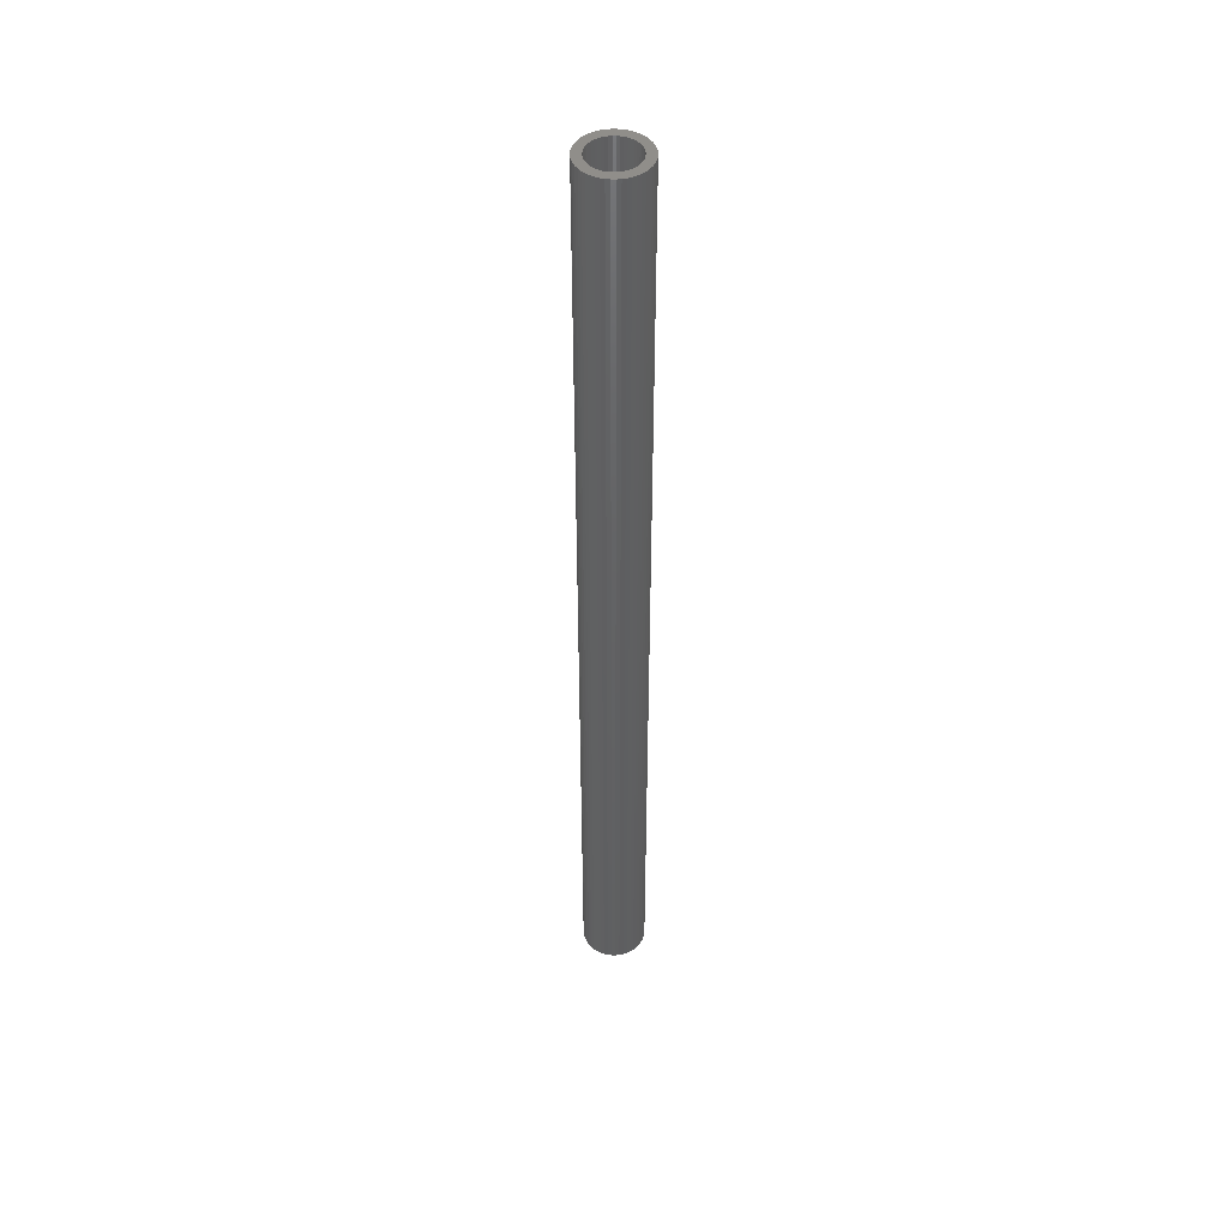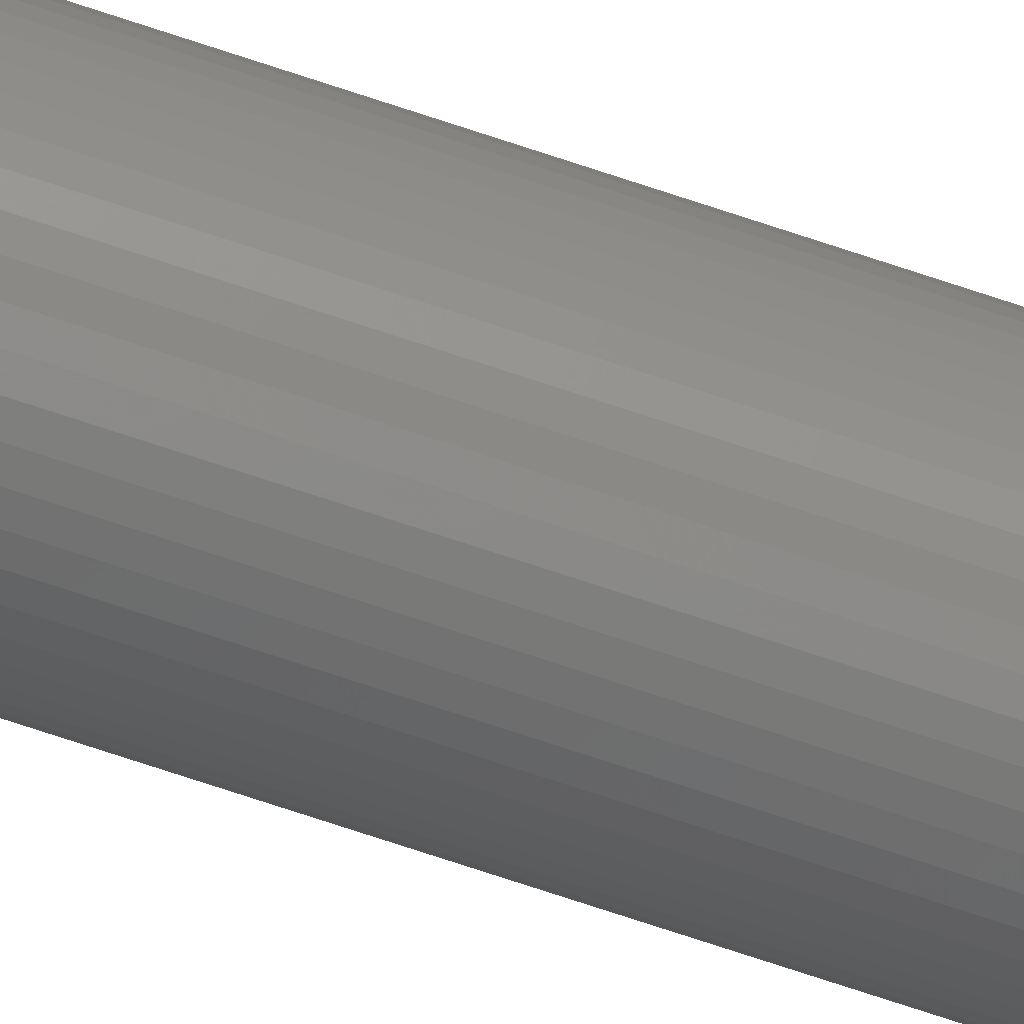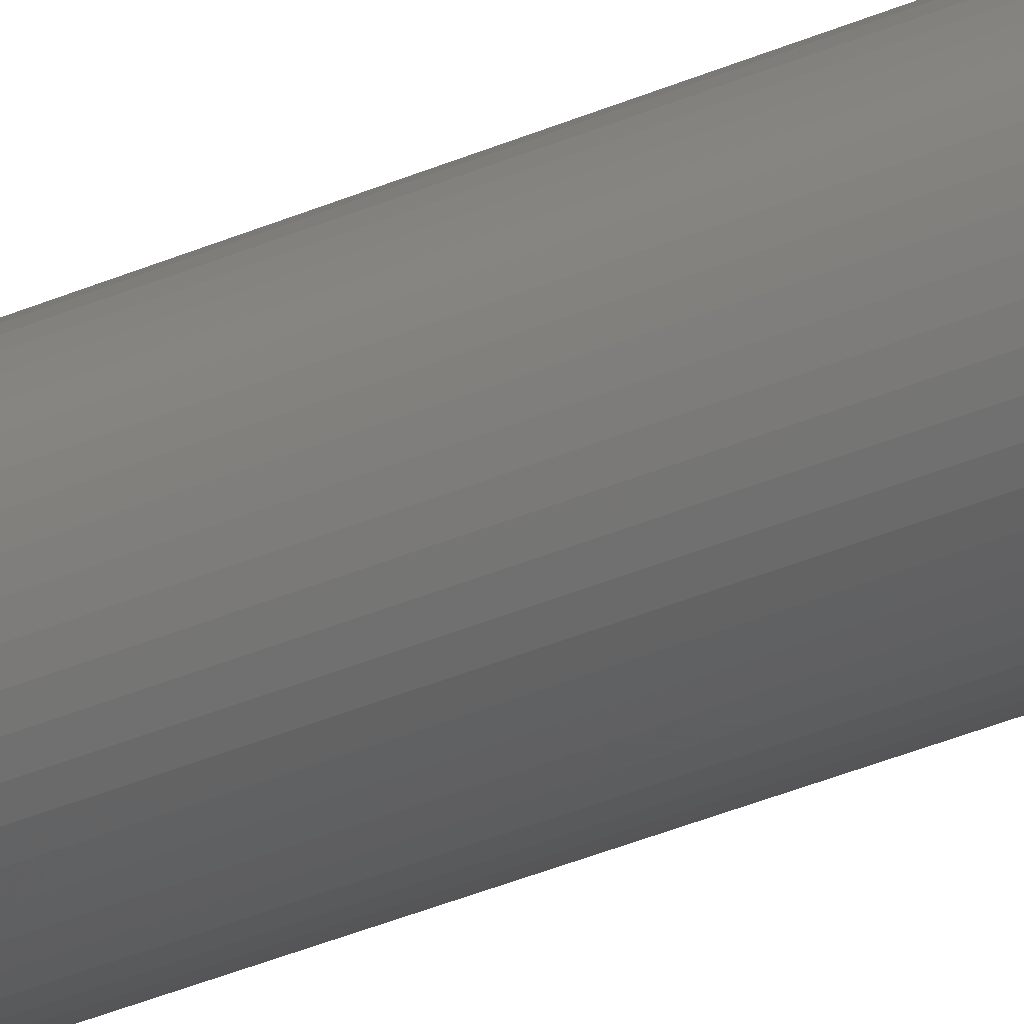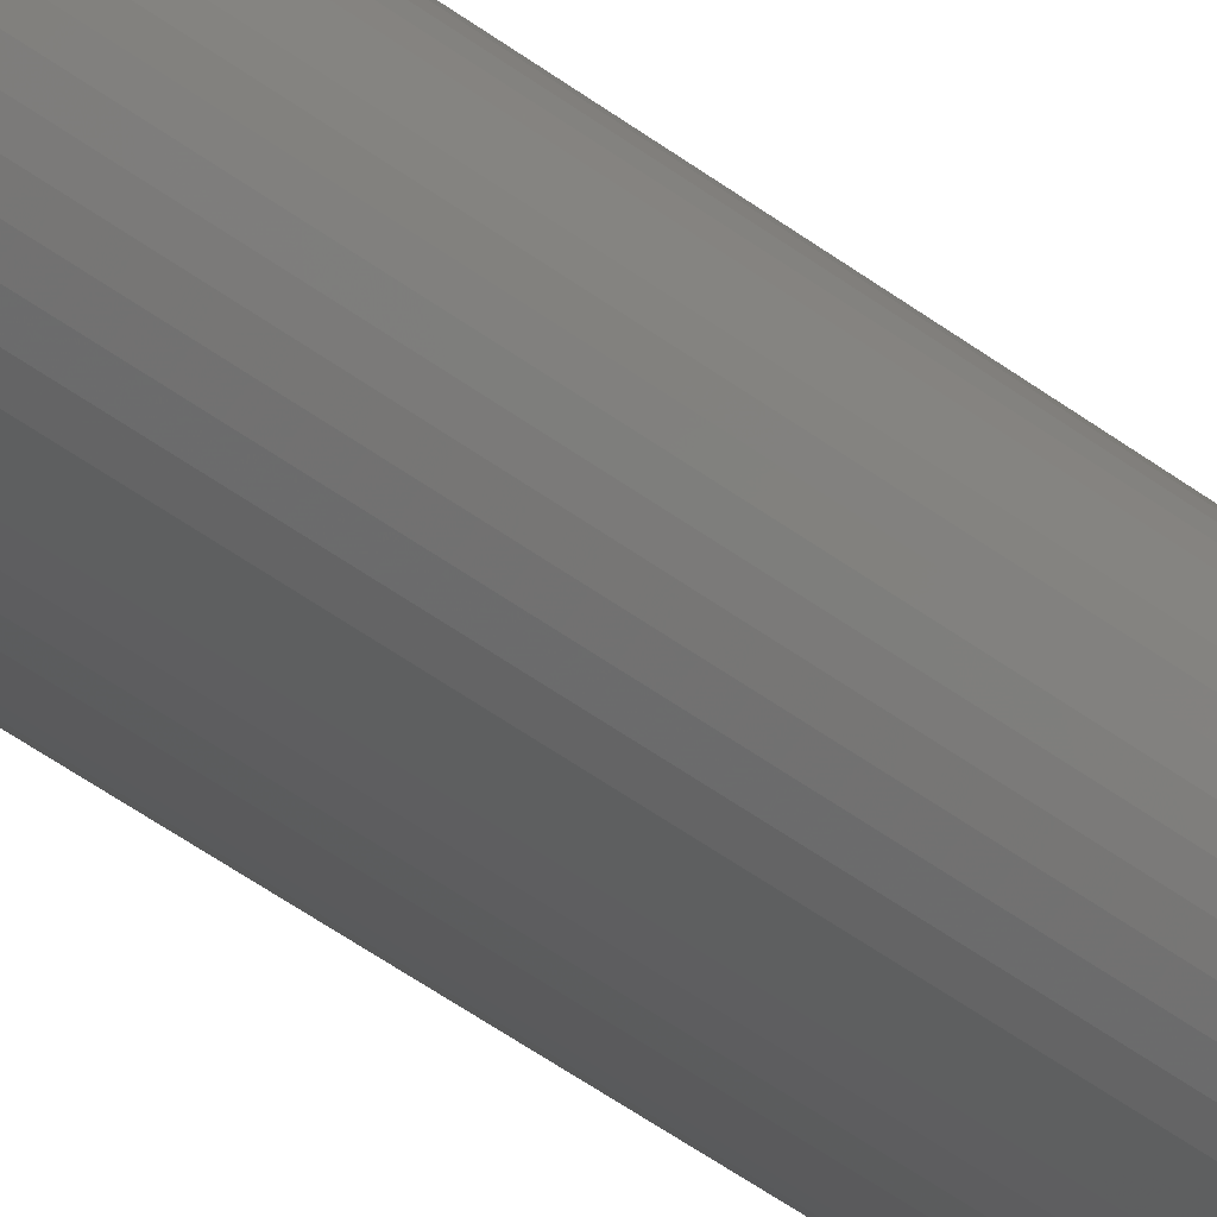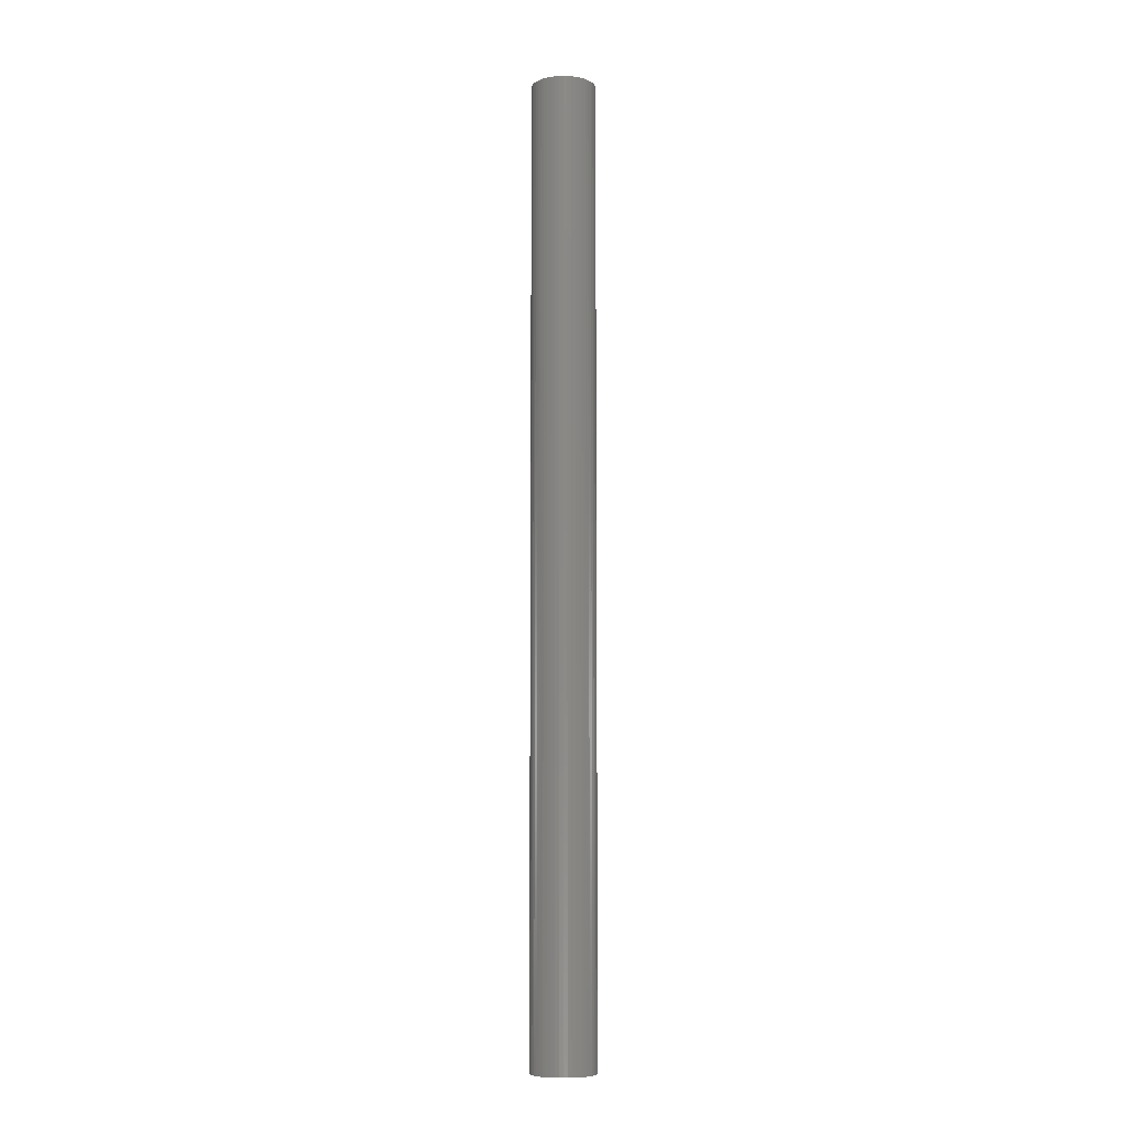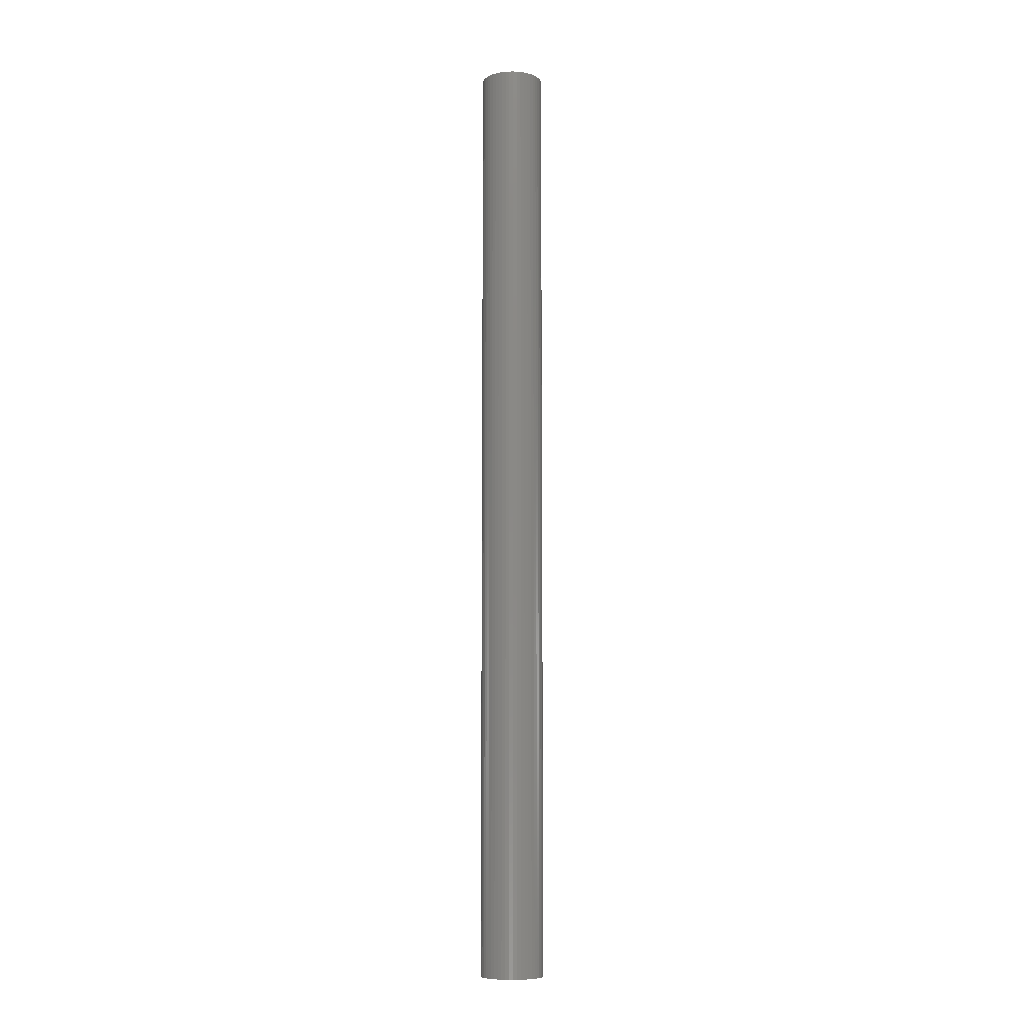
<metadata>
{"format":"stl","ext":"stl","renderer":"f3d","projection":"perspective","resolution":1024,"background":"white","views":[{"elev":46.2,"azim":15.2,"up":"+Z"},{"elev":-78.8,"azim":-108.0,"up":"+Y"},{"elev":-30.2,"azim":-56.3,"up":"+Y"},{"elev":-32.3,"azim":40.5,"up":"+Y"},{"elev":-7.9,"azim":-53.3,"up":"+Z"},{"elev":-8.9,"azim":-113.9,"up":"+Z"}]}
</metadata>
<code>
# stl→obj: 200 verts, 400 faces
v 2.5 0 37.5
v 2.48 0.3133 -37.5
v 2.48 0.3133 37.5
v 2.5 0 -37.5
v -2.5 0 -37.5
v -2.48 0.3133 37.5
v -2.48 0.3133 -37.5
v -2.5 0 37.5
v 0.157 2.495 -37.5
v -0.157 2.495 37.5
v 0.157 2.495 37.5
v -0.157 2.495 -37.5
v -0.157 -2.495 -37.5
v 0.157 -2.495 37.5
v -0.157 -2.495 37.5
v 0.157 -2.495 -37.5
v 1.594 -1.926 -37.5
v 1.822 -1.711 37.5
v 1.594 -1.926 37.5
v 1.822 -1.711 -37.5
v 1.822 1.711 -37.5
v 1.594 1.926 37.5
v 1.822 1.711 37.5
v 1.594 1.926 -37.5
v -1.594 1.926 -37.5
v -1.822 1.711 37.5
v -1.594 1.926 37.5
v -1.822 1.711 -37.5
v -0.7725 2.378 -37.5
v -1.064 2.262 37.5
v -0.7725 2.378 37.5
v -1.064 2.262 -37.5
v 2.324 0.9203 37.5
v 2.191 1.204 -37.5
v 2.191 1.204 37.5
v 2.324 0.9203 -37.5
v 1.064 2.262 -37.5
v 0.7725 2.378 37.5
v 1.064 2.262 37.5
v 0.7725 2.378 -37.5
v 0.4685 2.456 37.5
v 0.4685 2.456 -37.5
v 1.34 2.111 -37.5
v 1.34 2.111 37.5
v -2.324 0.9203 -37.5
v -2.191 1.204 37.5
v -2.191 1.204 -37.5
v -2.324 0.9203 37.5
v -2.023 1.469 37.5
v -2.023 1.469 -37.5
v 1.8 0 37.5
v 1.786 0.2256 37.5
v 2.421 0.6217 37.5
v 2.48 -0.3133 37.5
v 1.743 0.4476 37.5
v 1.786 -0.2256 37.5
v 1.674 0.6626 37.5
v 2.421 -0.6217 37.5
v 1.577 0.8672 37.5
v 2.023 1.469 37.5
v 1.743 -0.4476 37.5
v 1.456 1.058 37.5
v 2.324 -0.9203 37.5
v 1.674 -0.6626 37.5
v 1.312 1.232 37.5
v 1.147 1.387 37.5
v 0.9645 1.52 37.5
v 0.7664 1.629 37.5
v 0.5562 1.712 37.5
v 0.3373 1.768 37.5
v 0.113 1.796 37.5
v -0.113 1.796 37.5
v -0.3373 1.768 37.5
v -0.4685 2.456 37.5
v -0.5562 1.712 37.5
v -0.7664 1.629 37.5
v -0.9645 1.52 37.5
v -1.34 2.111 37.5
v -1.147 1.387 37.5
v -1.312 1.232 37.5
v -1.456 1.058 37.5
v -1.577 0.8672 37.5
v -1.674 0.6626 37.5
v 2.191 -1.204 37.5
v 1.577 -0.8672 37.5
v 2.023 -1.469 37.5
v 1.456 -1.058 37.5
v 1.312 -1.232 37.5
v 1.147 -1.387 37.5
v 1.34 -2.111 37.5
v 0.9645 -1.52 37.5
v 1.064 -2.262 37.5
v 0.7664 -1.629 37.5
v 0.7725 -2.378 37.5
v 0.5562 -1.712 37.5
v 0.4685 -2.456 37.5
v 0.3373 -1.768 37.5
v 0.113 -1.796 37.5
v -0.113 -1.796 37.5
v -0.3373 -1.768 37.5
v -0.4685 -2.456 37.5
v -0.5562 -1.712 37.5
v -0.7725 -2.378 37.5
v -0.7664 -1.629 37.5
v -1.064 -2.262 37.5
v -0.9645 -1.52 37.5
v -1.34 -2.111 37.5
v -1.147 -1.387 37.5
v -1.594 -1.926 37.5
v -1.312 -1.232 37.5
v -1.822 -1.711 37.5
v -1.456 -1.058 37.5
v -2.023 -1.469 37.5
v -1.577 -0.8672 37.5
v -2.191 -1.204 37.5
v -1.674 -0.6626 37.5
v -2.324 -0.9203 37.5
v -1.743 -0.4476 37.5
v -2.421 -0.6217 37.5
v -1.786 -0.2256 37.5
v -2.48 -0.3133 37.5
v -1.8 0 37.5
v -1.743 0.4476 37.5
v -2.421 0.6217 37.5
v -1.786 0.2256 37.5
v -1.34 2.111 -37.5
v -0.4685 2.456 -37.5
v 1.8 0 -37.5
v 2.48 -0.3133 -37.5
v 1.786 -0.2256 -37.5
v 2.421 -0.6217 -37.5
v 1.743 -0.4476 -37.5
v 2.324 -0.9203 -37.5
v 1.786 0.2256 -37.5
v 1.674 -0.6626 -37.5
v 2.191 -1.204 -37.5
v 2.421 0.6217 -37.5
v 1.577 -0.8672 -37.5
v 2.023 -1.469 -37.5
v 1.743 0.4476 -37.5
v 1.456 -1.058 -37.5
v 1.674 0.6626 -37.5
v 1.312 -1.232 -37.5
v 1.147 -1.387 -37.5
v 1.34 -2.111 -37.5
v 0.9645 -1.52 -37.5
v 1.064 -2.262 -37.5
v 0.7664 -1.629 -37.5
v 0.7725 -2.378 -37.5
v 0.5562 -1.712 -37.5
v 0.4685 -2.456 -37.5
v 0.3373 -1.768 -37.5
v 0.113 -1.796 -37.5
v -0.113 -1.796 -37.5
v -0.3373 -1.768 -37.5
v -0.4685 -2.456 -37.5
v -0.5562 -1.712 -37.5
v -0.7725 -2.378 -37.5
v -0.7664 -1.629 -37.5
v -1.064 -2.262 -37.5
v -0.9645 -1.52 -37.5
v -1.34 -2.111 -37.5
v -1.147 -1.387 -37.5
v -1.594 -1.926 -37.5
v -1.312 -1.232 -37.5
v -1.822 -1.711 -37.5
v -1.456 -1.058 -37.5
v -2.023 -1.469 -37.5
v -1.577 -0.8672 -37.5
v -2.191 -1.204 -37.5
v -2.324 -0.9203 -37.5
v -1.674 -0.6626 -37.5
v 1.577 0.8672 -37.5
v 2.023 1.469 -37.5
v 1.456 1.058 -37.5
v 1.312 1.232 -37.5
v 1.147 1.387 -37.5
v 0.9645 1.52 -37.5
v 0.7664 1.629 -37.5
v 0.5562 1.712 -37.5
v 0.3373 1.768 -37.5
v 0.113 1.796 -37.5
v -0.113 1.796 -37.5
v -0.3373 1.768 -37.5
v -0.5562 1.712 -37.5
v -0.7664 1.629 -37.5
v -0.9645 1.52 -37.5
v -1.147 1.387 -37.5
v -1.312 1.232 -37.5
v -1.456 1.058 -37.5
v -1.577 0.8672 -37.5
v -1.674 0.6626 -37.5
v -1.743 0.4476 -37.5
v -2.421 0.6217 -37.5
v -1.786 0.2256 -37.5
v -1.8 0 -37.5
v -1.743 -0.4476 -37.5
v -2.421 -0.6217 -37.5
v -1.786 -0.2256 -37.5
v -2.48 -0.3133 -37.5
f 1 2 3
f 2 1 4
f 5 6 7
f 6 5 8
f 9 10 11
f 10 9 12
f 13 14 15
f 14 13 16
f 17 18 19
f 18 17 20
f 21 22 23
f 22 21 24
f 25 26 27
f 26 25 28
f 29 30 31
f 30 29 32
f 33 34 35
f 34 33 36
f 37 38 39
f 38 37 40
f 40 41 38
f 41 40 42
f 43 39 44
f 39 43 37
f 45 46 47
f 46 45 48
f 47 49 50
f 49 47 46
f 51 1 3
f 52 3 53
f 1 51 54
f 55 53 33
f 56 54 51
f 57 33 35
f 54 56 58
f 59 35 60
f 61 58 56
f 62 60 23
f 58 61 63
f 64 63 61
f 3 52 51
f 53 55 52
f 33 57 55
f 65 23 22
f 35 59 57
f 60 62 59
f 66 22 44
f 23 65 62
f 22 66 65
f 67 44 39
f 44 67 66
f 68 39 38
f 39 68 67
f 38 69 68
f 41 69 38
f 41 70 69
f 11 70 41
f 11 71 70
f 11 72 71
f 10 72 11
f 10 73 72
f 74 73 10
f 74 75 73
f 31 75 74
f 75 31 76
f 30 76 31
f 76 30 77
f 78 77 30
f 77 78 79
f 27 79 78
f 79 27 80
f 26 80 27
f 80 26 81
f 49 81 26
f 81 49 82
f 46 82 49
f 48 83 46
f 82 46 83
f 63 64 84
f 85 84 64
f 84 85 86
f 87 86 85
f 86 87 18
f 88 18 87
f 18 88 19
f 89 19 88
f 19 89 90
f 91 90 89
f 90 91 92
f 93 92 91
f 92 93 94
f 95 94 93
f 95 96 94
f 97 96 95
f 97 14 96
f 98 14 97
f 99 14 98
f 99 15 14
f 100 15 99
f 100 101 15
f 102 101 100
f 103 102 104
f 102 103 101
f 105 104 106
f 104 105 103
f 107 106 108
f 109 108 110
f 106 107 105
f 111 110 112
f 113 112 114
f 108 109 107
f 115 114 116
f 117 116 118
f 119 118 120
f 110 111 109
f 121 120 122
f 83 48 123
f 124 123 48
f 112 113 111
f 123 124 125
f 114 115 113
f 6 125 124
f 116 117 115
f 125 6 122
f 118 119 117
f 8 122 6
f 120 121 119
f 122 8 121
f 126 27 78
f 27 126 25
f 12 74 10
f 74 12 127
f 128 4 129
f 130 129 131
f 4 128 2
f 132 131 133
f 134 2 128
f 135 133 136
f 2 134 137
f 138 136 139
f 140 137 134
f 141 139 20
f 137 140 36
f 142 36 140
f 129 130 128
f 131 132 130
f 133 135 132
f 143 20 17
f 136 138 135
f 139 141 138
f 144 17 145
f 20 143 141
f 17 144 143
f 146 145 147
f 145 146 144
f 148 147 149
f 147 148 146
f 149 150 148
f 151 150 149
f 151 152 150
f 16 152 151
f 16 153 152
f 16 154 153
f 13 154 16
f 13 155 154
f 156 155 13
f 156 157 155
f 158 157 156
f 157 158 159
f 160 159 158
f 159 160 161
f 162 161 160
f 161 162 163
f 164 163 162
f 163 164 165
f 166 165 164
f 165 166 167
f 168 167 166
f 167 168 169
f 170 169 168
f 171 172 170
f 169 170 172
f 36 142 34
f 173 34 142
f 34 173 174
f 175 174 173
f 174 175 21
f 176 21 175
f 21 176 24
f 177 24 176
f 24 177 43
f 178 43 177
f 43 178 37
f 179 37 178
f 37 179 40
f 180 40 179
f 180 42 40
f 181 42 180
f 181 9 42
f 182 9 181
f 183 9 182
f 183 12 9
f 184 12 183
f 184 127 12
f 185 127 184
f 29 185 186
f 185 29 127
f 32 186 187
f 186 32 29
f 126 187 188
f 25 188 189
f 187 126 32
f 28 189 190
f 50 190 191
f 188 25 126
f 47 191 192
f 45 192 193
f 194 193 195
f 189 28 25
f 7 195 196
f 172 171 197
f 198 197 171
f 190 50 28
f 197 198 199
f 191 47 50
f 200 199 198
f 192 45 47
f 199 200 196
f 193 194 45
f 5 196 200
f 195 7 194
f 196 5 7
f 16 96 14
f 96 16 151
f 53 36 33
f 36 53 137
f 3 137 53
f 137 3 2
f 60 21 23
f 21 60 174
f 35 174 60
f 174 35 34
f 42 11 41
f 11 42 9
f 24 44 22
f 44 24 43
f 7 124 194
f 124 7 6
f 54 4 1
f 4 54 129
f 84 133 63
f 133 84 136
f 160 103 105
f 103 160 158
f 168 115 170
f 115 168 113
f 170 117 171
f 117 170 115
f 145 19 90
f 19 145 17
f 149 92 94
f 92 149 147
f 50 26 28
f 26 50 49
f 194 48 45
f 48 194 124
f 32 78 30
f 78 32 126
f 127 31 74
f 31 127 29
f 63 131 58
f 131 63 133
f 58 129 54
f 129 58 131
f 200 8 5
f 8 200 121
f 198 121 200
f 121 198 119
f 171 119 198
f 119 171 117
f 147 90 92
f 90 147 145
f 151 94 96
f 94 151 149
f 86 136 84
f 136 86 139
f 18 139 86
f 139 18 20
f 156 15 101
f 15 156 13
f 166 109 111
f 109 166 164
f 158 101 103
f 101 158 156
f 166 113 168
f 113 166 111
f 162 105 107
f 105 162 160
f 164 107 109
f 107 164 162
f 173 62 175
f 62 173 59
f 181 69 70
f 69 181 180
f 180 68 69
f 68 180 179
f 186 75 76
f 75 186 185
f 83 191 82
f 191 83 192
f 132 56 130
f 56 132 61
f 177 65 66
f 65 177 176
f 178 66 67
f 66 178 177
f 125 193 123
f 193 125 195
f 81 189 80
f 189 81 190
f 185 73 75
f 73 185 184
f 189 79 80
f 79 189 188
f 128 52 134
f 52 128 51
f 146 93 91
f 93 146 148
f 175 65 176
f 65 175 62
f 183 71 72
f 71 183 182
f 179 67 68
f 67 179 178
f 122 195 125
f 195 122 196
f 123 192 83
f 192 123 193
f 82 190 81
f 190 82 191
f 184 72 73
f 72 184 183
f 188 77 79
f 77 188 187
f 187 76 77
f 76 187 186
f 130 51 128
f 51 130 56
f 153 99 98
f 99 153 154
f 116 197 118
f 197 116 172
f 114 172 116
f 172 114 169
f 152 98 97
f 98 152 153
f 142 59 173
f 59 142 57
f 140 57 142
f 57 140 55
f 134 55 140
f 55 134 52
f 182 70 71
f 70 182 181
f 138 64 135
f 64 138 85
f 135 61 132
f 61 135 64
f 143 89 88
f 89 143 144
f 143 87 141
f 87 143 88
f 159 106 104
f 106 159 161
f 120 196 122
f 196 120 199
f 110 167 112
f 167 110 165
f 148 95 93
f 95 148 150
f 150 97 95
f 97 150 152
f 144 91 89
f 91 144 146
f 141 85 138
f 85 141 87
f 161 108 106
f 108 161 163
f 155 102 100
f 102 155 157
f 112 169 114
f 169 112 167
f 163 110 108
f 110 163 165
f 118 199 120
f 199 118 197
f 157 104 102
f 104 157 159
f 154 100 99
f 100 154 155

</code>
